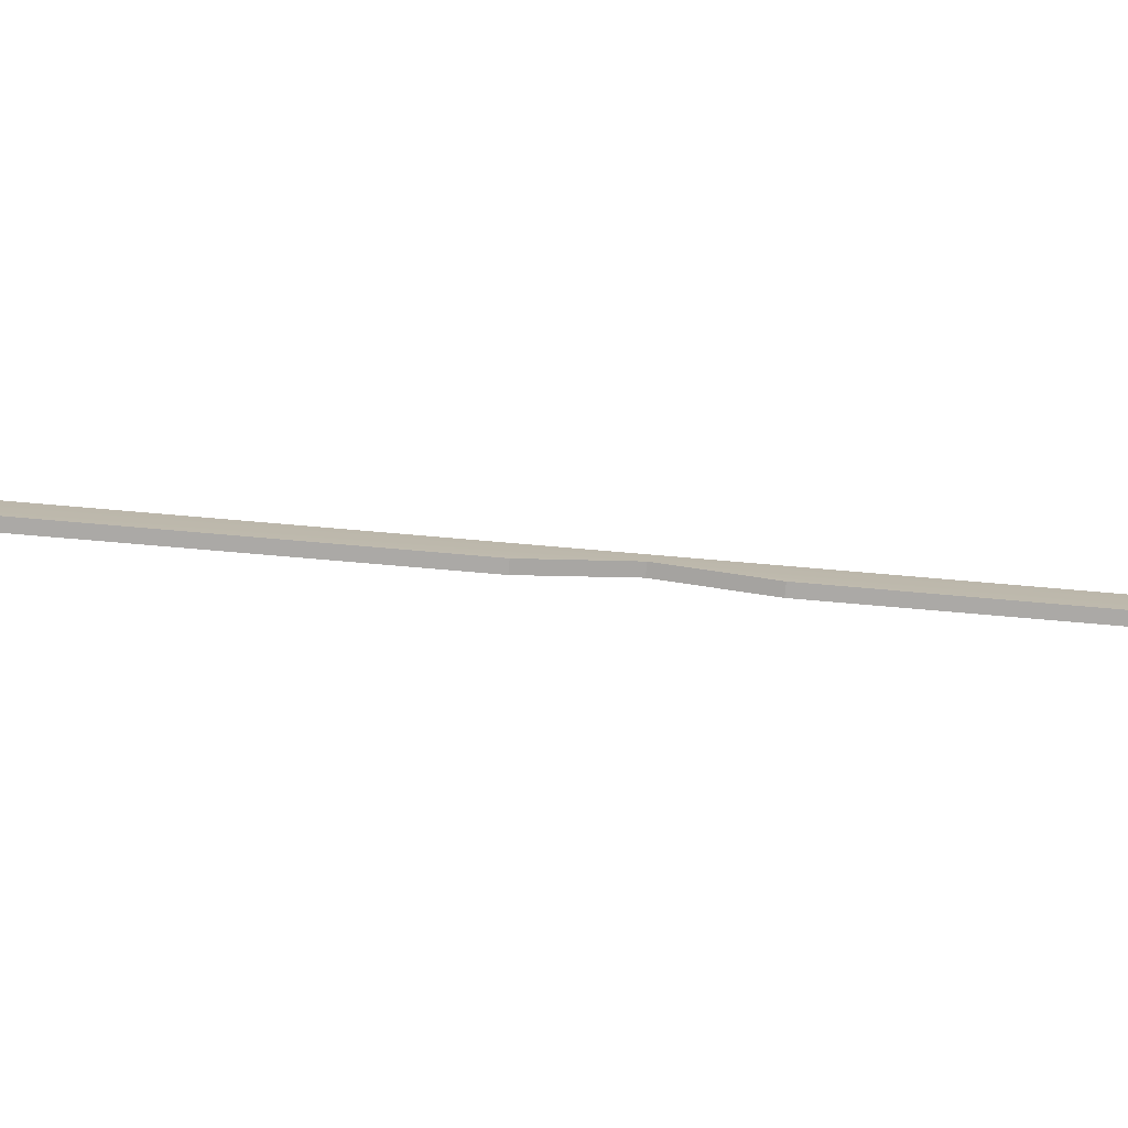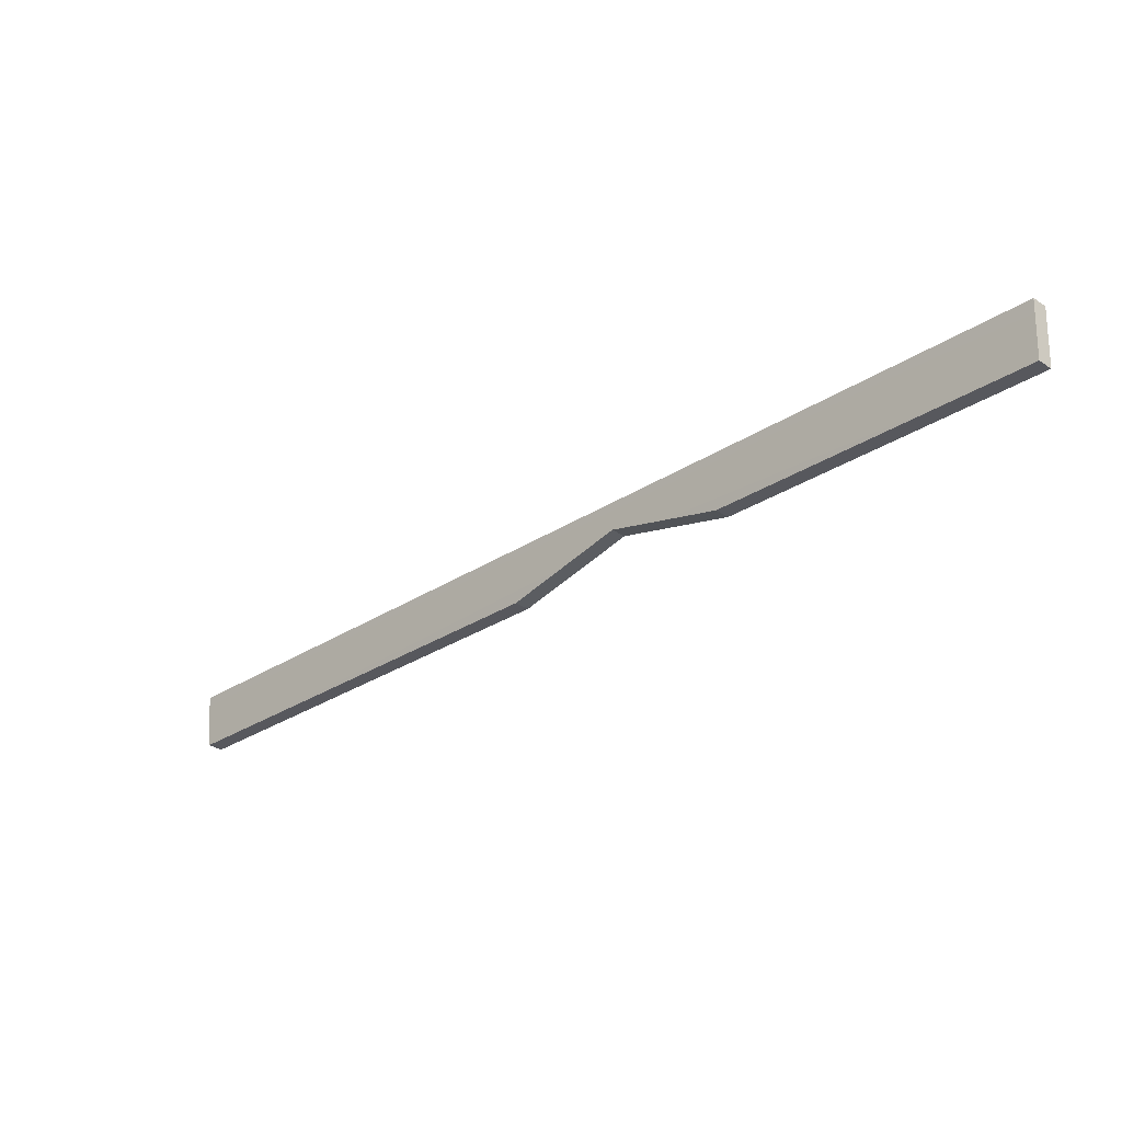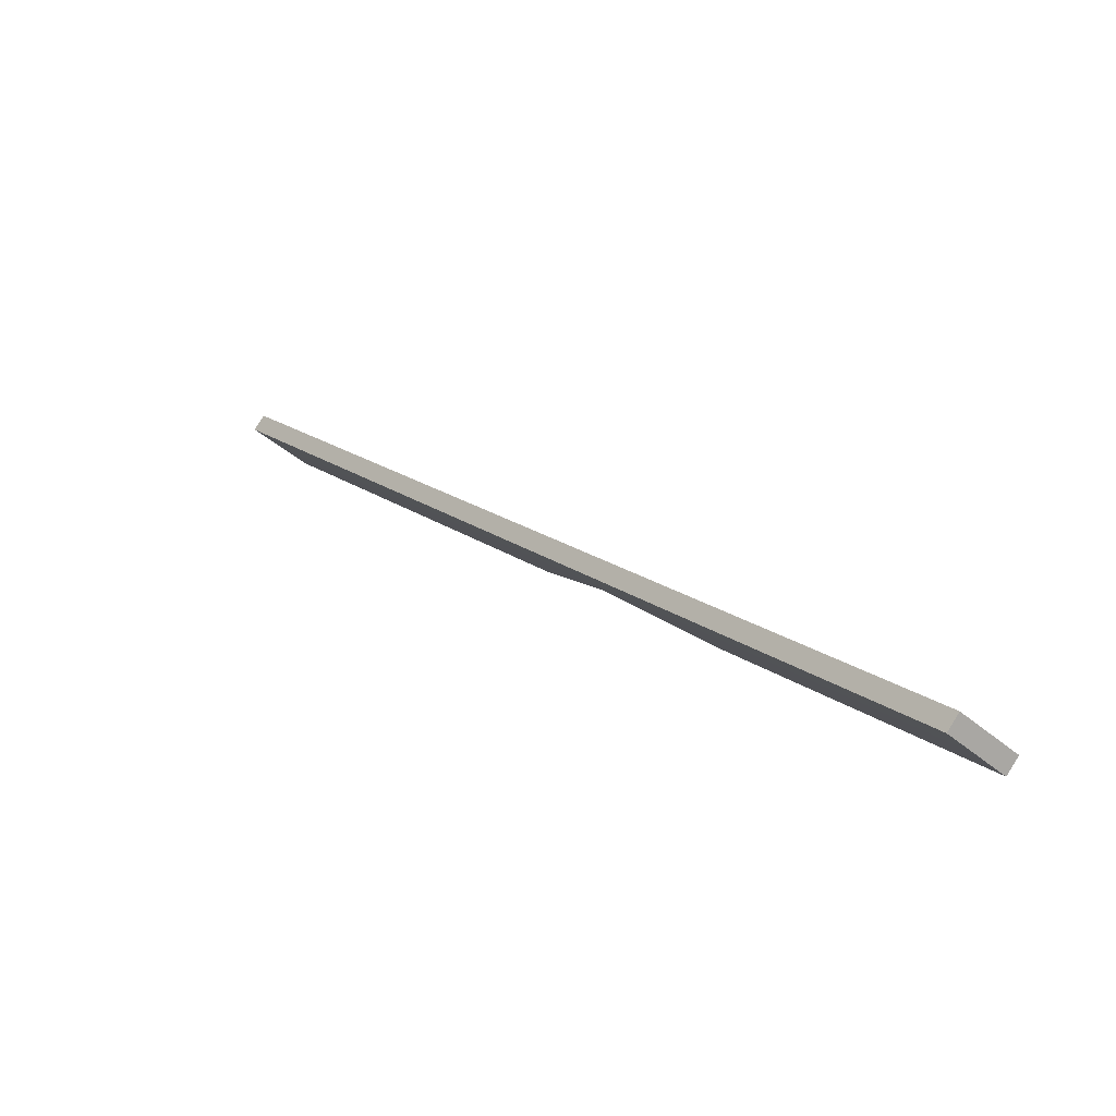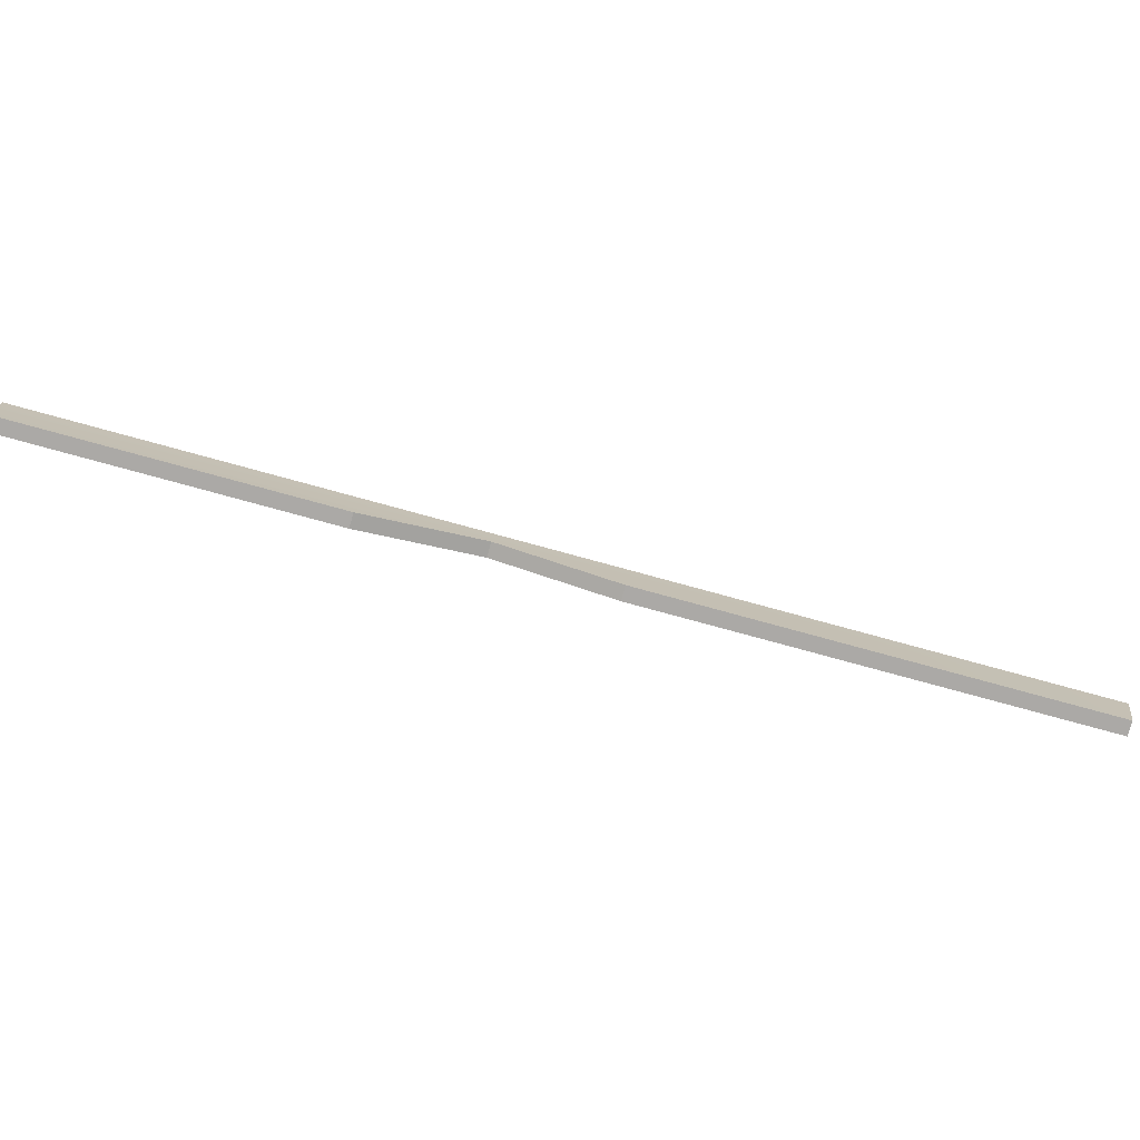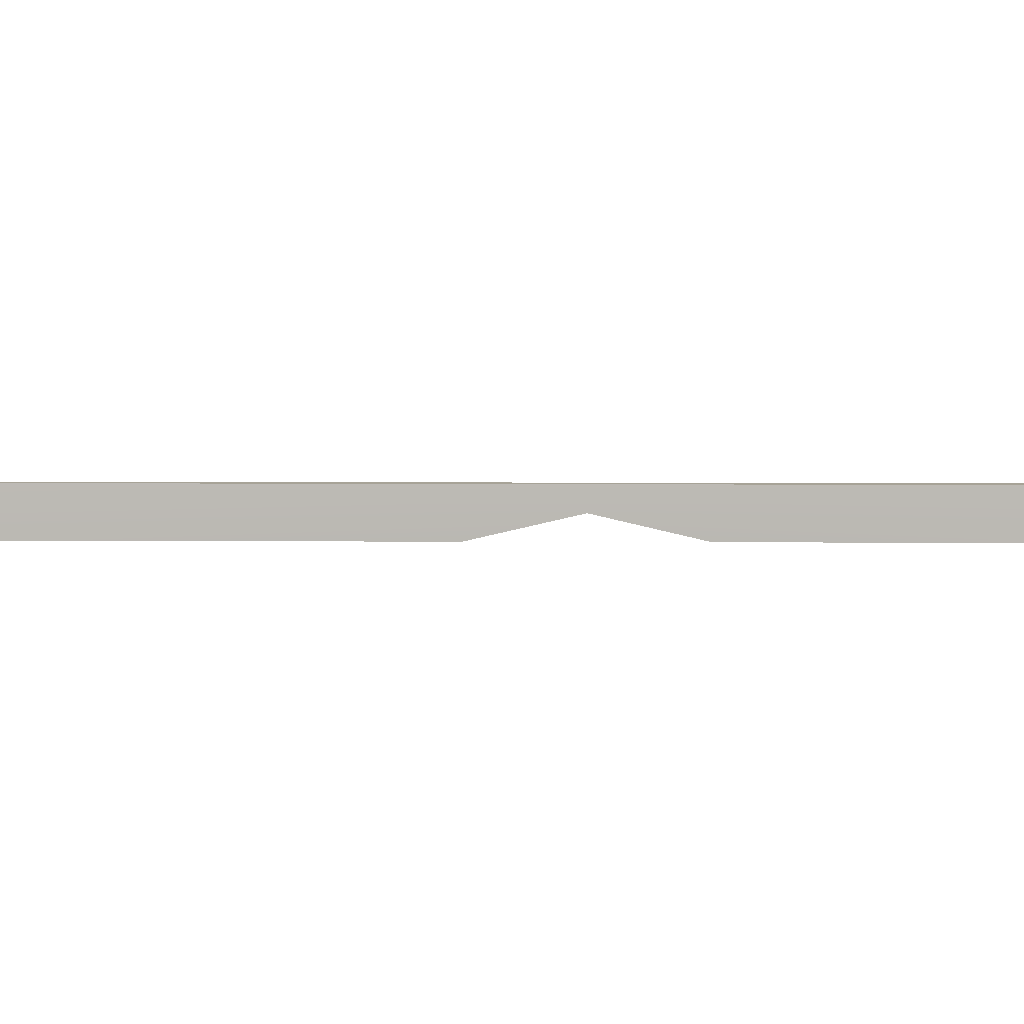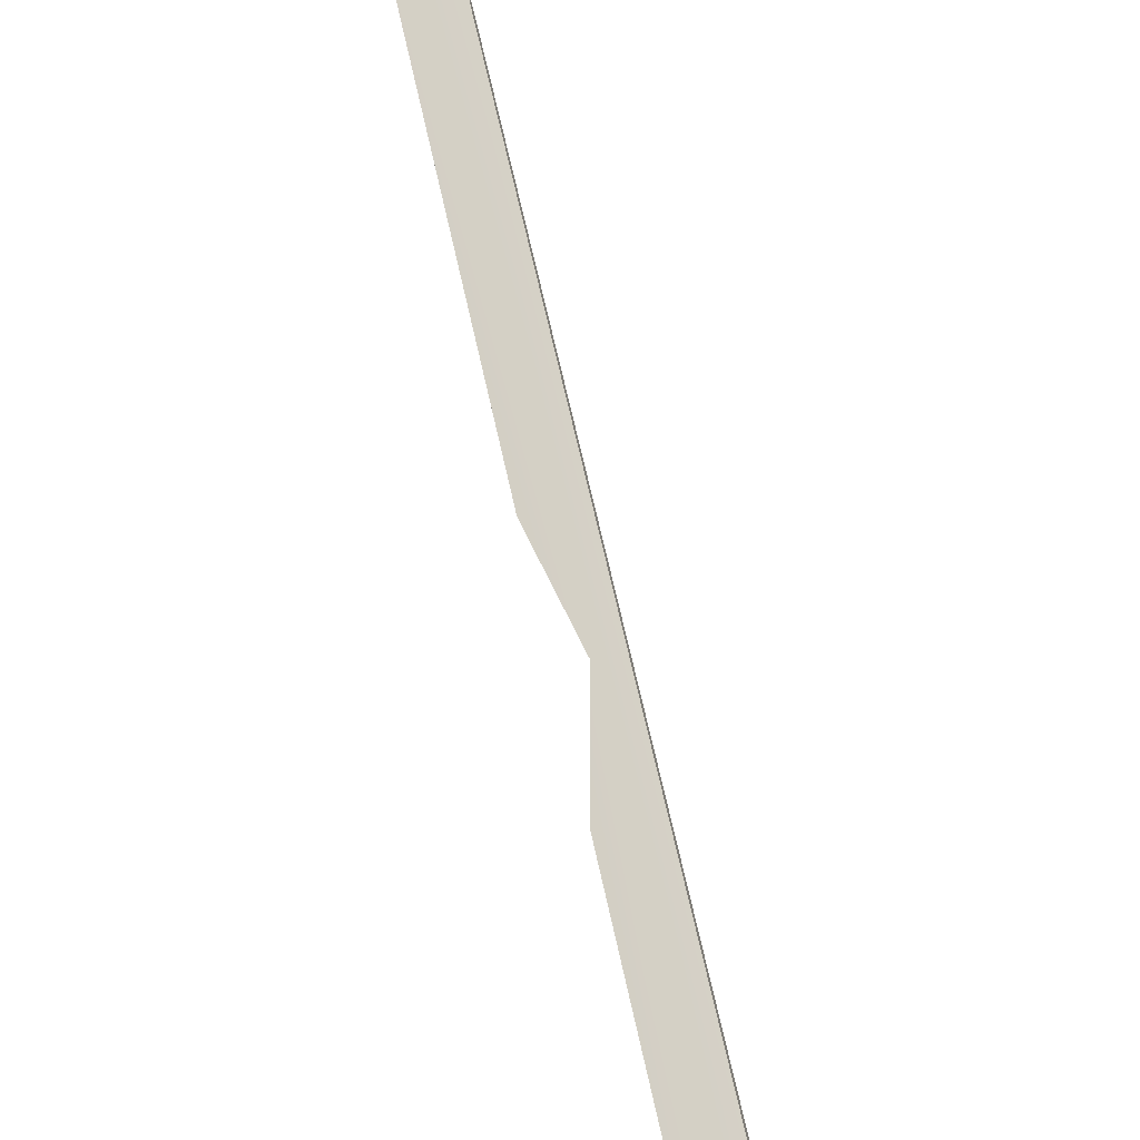
<metadata>
{"format":"obj","ext":"obj","renderer":"f3d","projection":"perspective","resolution":1024,"background":"white","views":[{"elev":-73.0,"azim":129.5,"up":"+Y"},{"elev":-27.1,"azim":-179.5,"up":"+Y"},{"elev":-40.7,"azim":-133.8,"up":"+Z"},{"elev":-78.2,"azim":-60.8,"up":"+Y"},{"elev":9.2,"azim":135.2,"up":"+Y"},{"elev":-62.4,"azim":108.3,"up":"+Z"}]}
</metadata>
<code>
v -115.9 237.6 -169.1
v -115.9 237.6 -169.1
v -115.9 237.6 -169.1
v -115.9 237.6 -169.1
v -115 207.7 -170.2
v -115 207.7 -170.2
v -115 207.7 -170.2
v -115 207.7 -170.2
v -120.7 207.3 -164.6
v -120.7 207.3 -164.6
v -120.7 207.3 -164.6
v -120.7 207.3 -164.6
v -121.6 237.3 -163.5
v -121.6 237.3 -163.5
v -121.6 237.3 -163.5
v -121.6 237.3 -163.5
v 50.1 222.7 -1.45
v 50.1 222.7 -1.45
v 50.1 222.7 -1.45
v 50.1 222.7 -1.45
v 50.1 222.7 -1.45
v 50.1 222.7 -1.45
v 50.1 222.7 -1.45
v 269.6 237.6 223.6
v 269.6 237.6 223.6
v 269.6 237.6 223.6
v 269.6 237.6 223.6
v 263.9 237.3 229.2
v 263.9 237.3 229.2
v 263.9 237.3 229.2
v 263.9 237.3 229.2
v 263.9 237.3 229.2
v 44.4 222.3 4.15
v 44.4 222.3 4.15
v 44.4 222.3 4.15
v 44.4 222.3 4.15
v 44.4 222.3 4.15
v 44.4 222.3 4.15
v -0.4945 207.3 -42.19
v -0.4945 207.3 -42.19
v -0.4945 207.3 -42.19
v 5.208 207.7 -47.79
v 5.208 207.7 -47.79
v 5.208 207.7 -47.79
v 95.63 207.7 44.27
v 95.63 207.7 44.27
v 95.63 207.7 44.27
v 89.92 207.3 49.87
v 89.92 207.3 49.87
v 89.92 207.3 49.87
v 89.92 207.3 49.87
v 267.2 207.7 219
v 267.2 207.7 219
v 267.2 207.7 219
v 267.2 207.7 219
v 261.5 207.3 224.6
v 261.5 207.3 224.6
v 261.5 207.3 224.6
f 1 5 9 13
f 2 17 6
f 3 24 18
f 26 4 14 28
f 29 15 33
f 16 10 34
f 39 35 11
f 42 22 37 40
f 43 7 19
f 8 44 41 12
f 23 45 48 38
f 46 20 52
f 25 53 21
f 54 27 32 56
f 57 30 49
f 36 50 31
f 58 51 47 55

</code>
